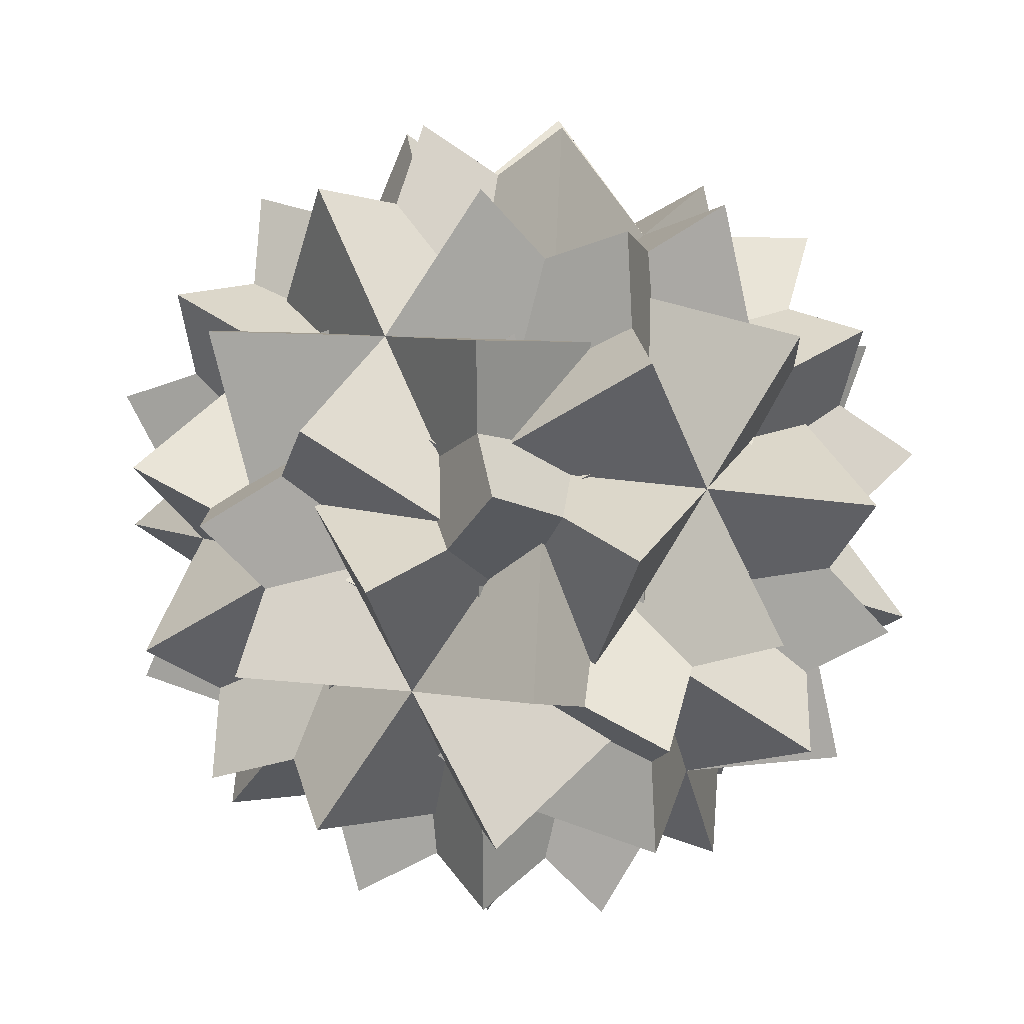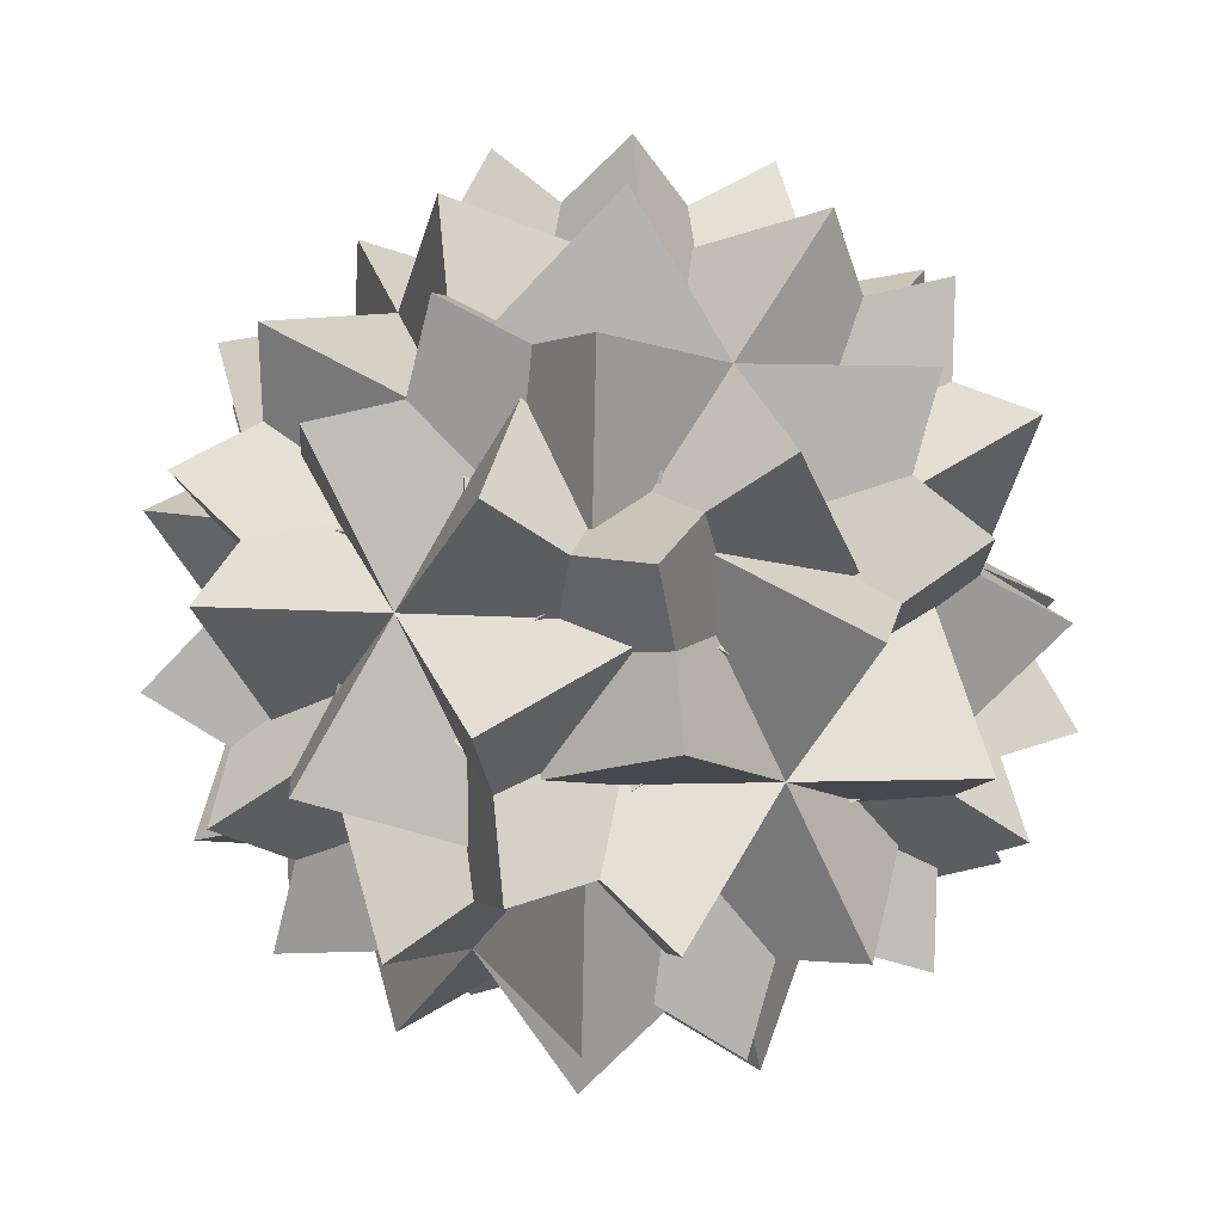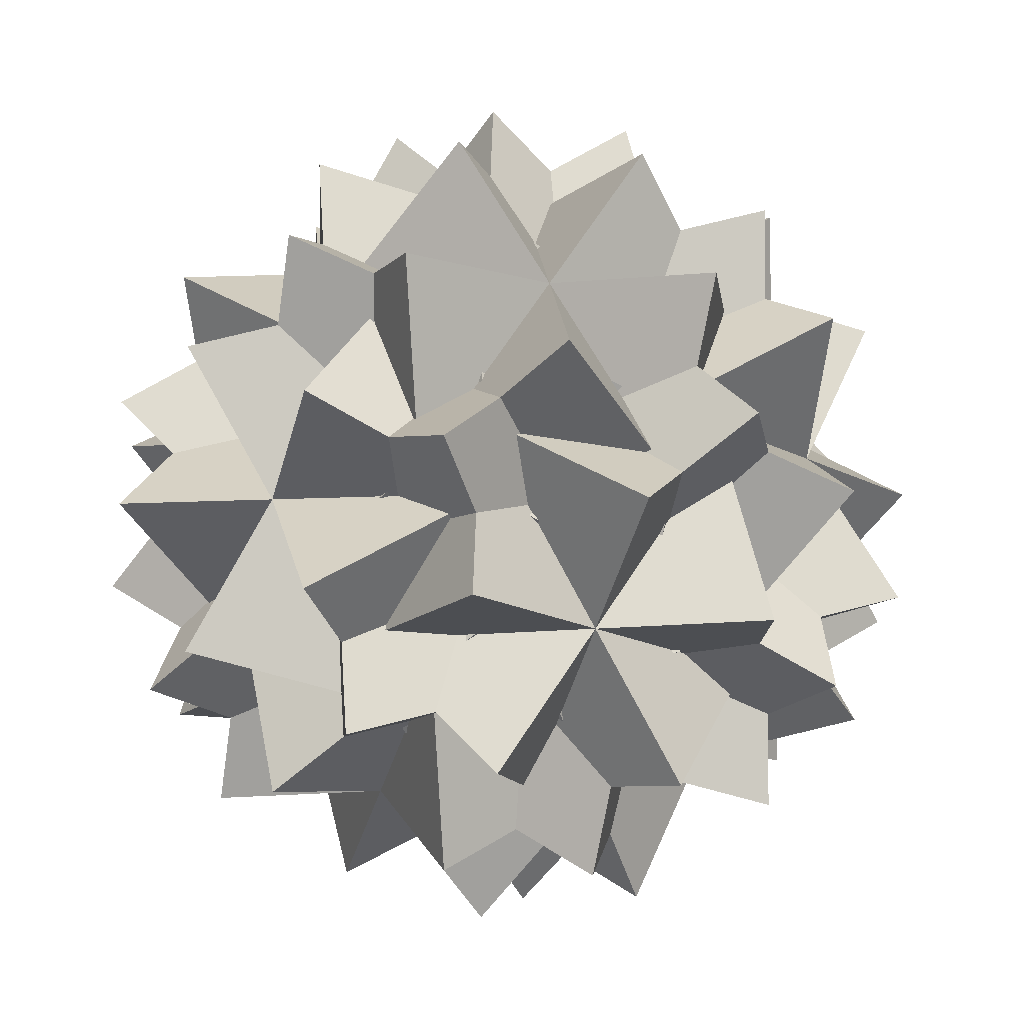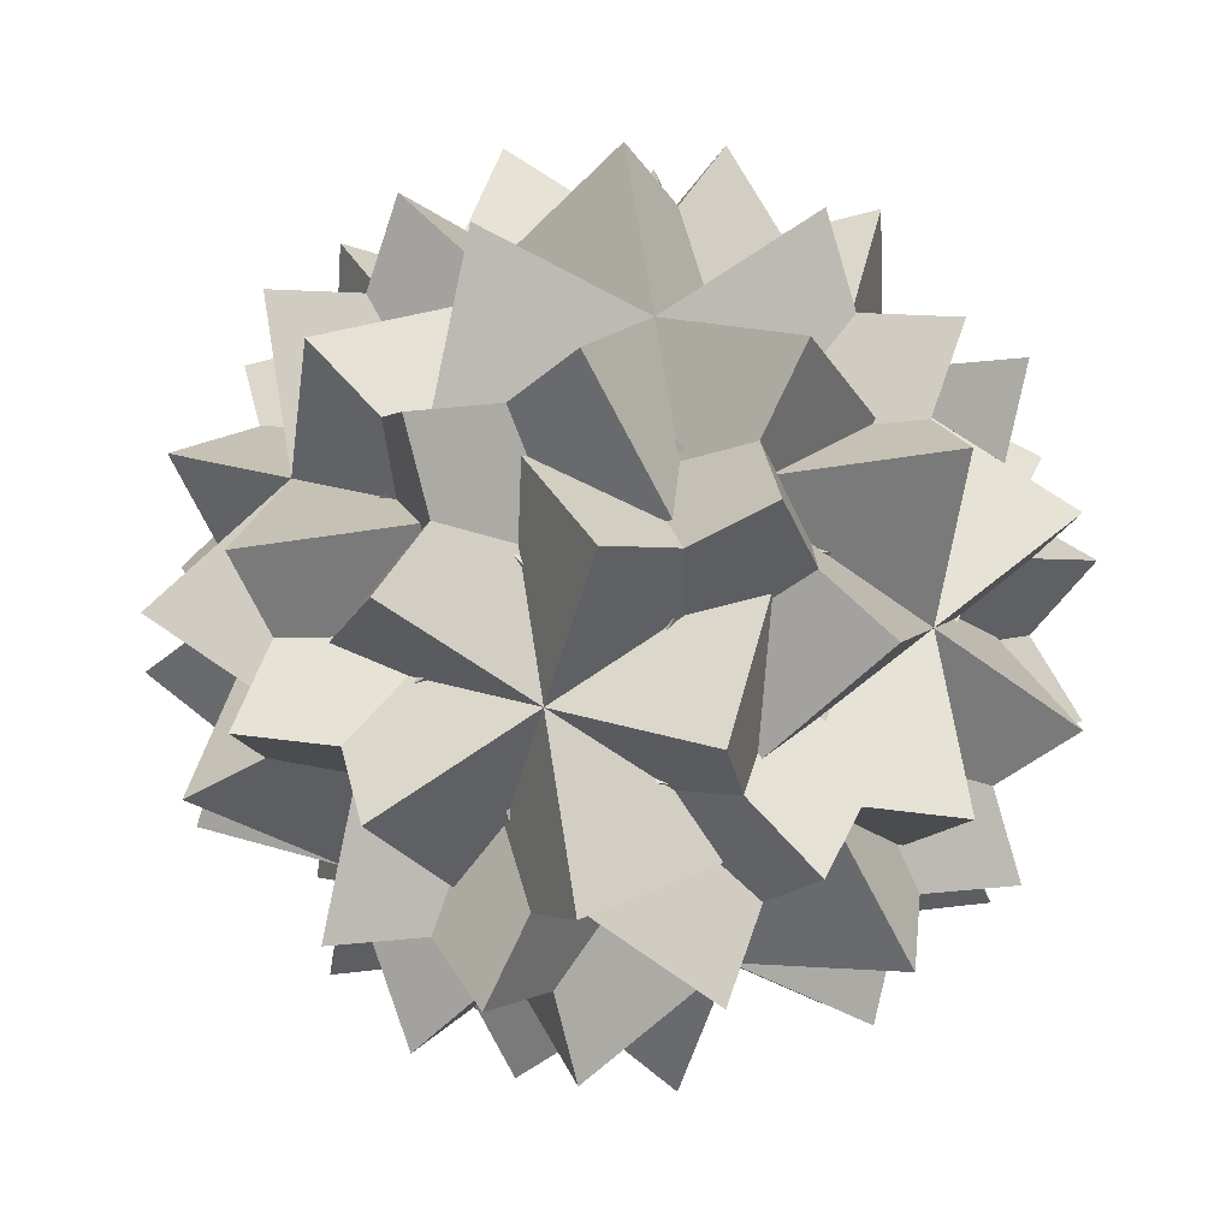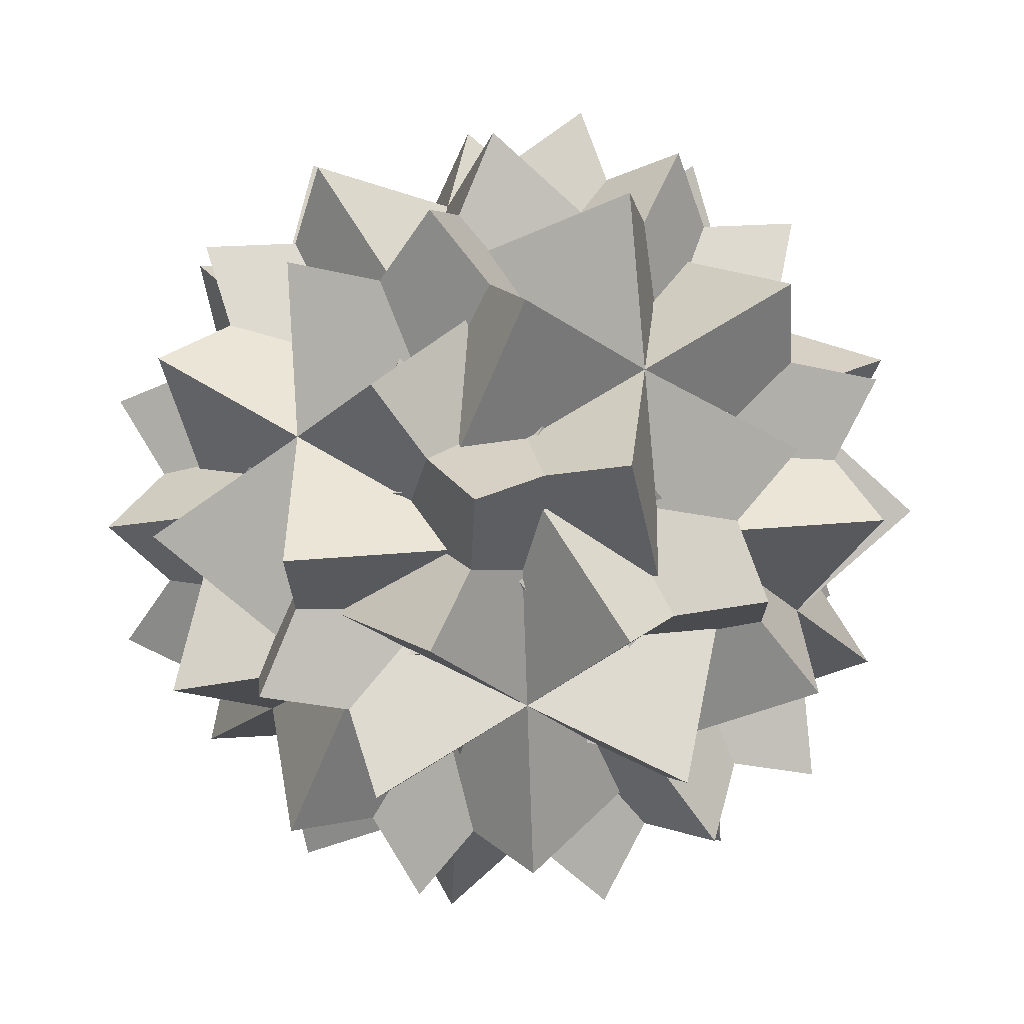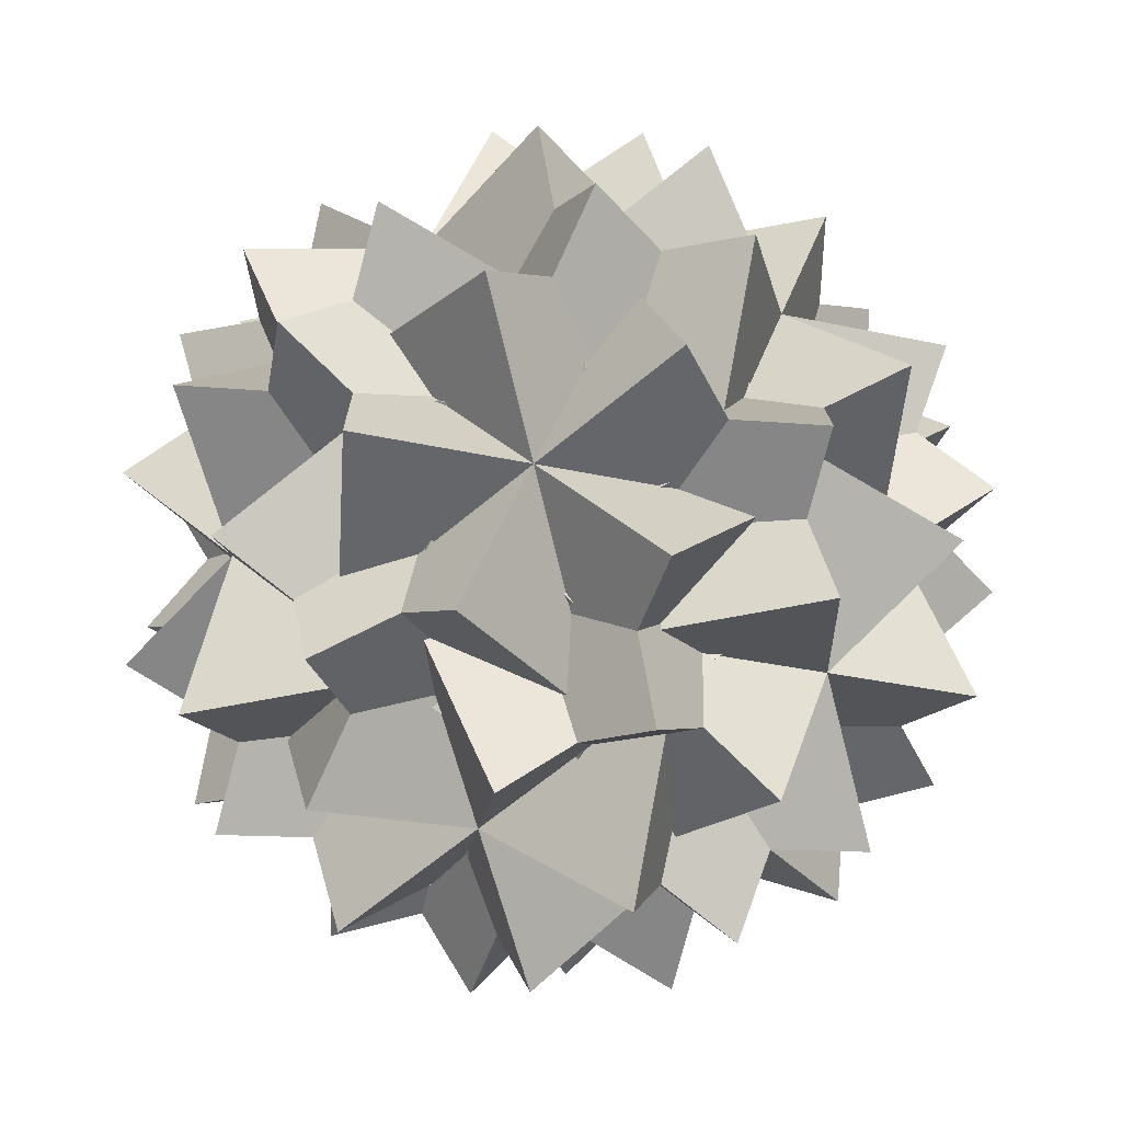
<metadata>
{"format":"obj","ext":"obj","renderer":"f3d","projection":"perspective","resolution":1024,"background":"white","views":[{"elev":-79.4,"azim":-48.3,"up":"+Y"},{"elev":27.4,"azim":-49.1,"up":"+Y"},{"elev":-16.8,"azim":176.4,"up":"+Z"},{"elev":17.8,"azim":-102.4,"up":"+Z"},{"elev":62.9,"azim":-179.2,"up":"+Z"},{"elev":-77.2,"azim":179.0,"up":"+Y"}]}
</metadata>
<code>
o Shape_IndexedFaceSet
v -0.7752 1.004 -0.6318
v -0.2247 0.8599 -0.6318
v 0.1851 1.255 -0.6318
v 1.167 -0.4963 -0.6318
v -0.7752 -1.004 -0.6318
v -0.3833 -0.4963 1.271
v -0.4394 0 0.9979
v -0.3833 0.4963 1.271
v 1.361 0.2454 0.3088
v 0.08719 0.8797 -1.107
v -0.5063 0.7246 -1.107
v -1.307 -0.4516 0.3088
v 0.09154 0.6203 1.271
v 1.121 -0.8099 0.3088
v 0.9998 -0.4252 -0.09256
v 1.361 -0.2454 0.3088
v 0.281 1.379 -0.1667
v -0.9172 0.3067 1.035
v -0.9172 -0.3067 1.035
v 0.281 -1.379 -0.1667
v 0.07469 -0.9662 -0.4999
v -0.3488 -1.065 -0.8669
v -1.229 -0.1517 0.6892
v -0.3478 1.331 -0.3379
v 1.146 0.4687 0.6892
v 0.8252 -0.7583 -0.8669
v -0.6486 -1.185 0.4277
v -0.8148 -0.7034 0.174
v -0.7981 -1.159 -0.1667
v -0.2547 0.375 -1.342
v 1.389 -0.05155 -0.2725
v 1.001 -0.965 -0.2725
v -0.4467 -0.07667 -1.342
v -0.6821 -0.172 -0.8332
v -1.039 -0.6067 -0.748
v 0.7081 -1.227 0.02139
v -0.05328 0 1.416
v 0.7081 1.227 0.02139
v -1.039 0.6067 -0.748
v 0.2207 -0.927 -1.048
v 0.6099 -1.121 -0.6158
v 0.7103 -0.2645 1.197
v 0.6821 0.172 0.8332
v 0.4171 0.2578 1.329
v -0.7081 1.227 -0.02139
v -1.205 -0.7056 -0.2402
v -0.9631 -0.7478 0.7216
v -0.5886 1.206 0.4541
v -0.07469 0.9662 0.4999
v 0.2244 0.9953 0.9831
v -0.5612 -0.8521 0.9831
v -1.219 -0.02085 -0.7216
v -0.853 0.3067 -1.089
v 1.085 0.6203 -0.6681
v 0.8148 0.7034 -0.174
v 1.331 0.4687 -0.1272
v 0.2547 -0.375 1.342
v -0.3115 -1.344 -0.3219
v -1.302 0.4004 -0.3887
v 0.5612 0.8521 -0.9831
v 0.6862 0.711 1.015
v 1.161 -0.1342 0.8015
v 0.7958 0.4342 -1.089
v 0.4394 -0 -0.9979
v 0.5501 -0.5214 -1.197
v 1.039 -0.6067 0.748
v 0.4015 1.276 0.4672
v -0.101 1.406 0.1403
v 1.229 0.1517 -0.6892
v -0.5618 -0.6412 -1.132
v -0.2361 -1.159 0.7803
v -0.8252 0.7583 0.8669
v 1.098 0.8436 0.2989
v 0.6996 1.089 -0.5763
v -1.022 0.8797 0.4341
v -0.9998 0.4252 0.09256
v -1.24 0.3307 0.5994
v -0.281 -1.379 0.1667
v 0.08298 -0.1811 -1.403
v 0.2348 0.4094 -1.336
v -1.361 -0.2454 -0.3088
v -0.3875 0.9522 0.975
v 0.6491 -0.7668 0.9991
v 0.2247 -0.8599 0.6318
v 0.7149 -1.117 0.4995
v -0.09154 -0.6203 -1.271
v -1.413 0.0345 0.09086
v -1.061 0.9228 -0.1766
v 0.7752 1.004 0.6318
v 0.9906 -0.1411 -1.003
v 0.1678 -1.359 0.3643
v 0.06129 -0.7928 1.173
v -0.08456 0.3236 -0.6318
v -0.5513 0 0.4551
v 0.01298 0.697 -0.1583
v -0.3522 0.6016 -0.1583
v 0.7129 0.02872 0.04466
v 0.4739 -0.5334 0.04466
v -0.01963 0.1887 0.6892
v -0.01963 -0.1887 0.6892
v 0.291 -0.457 -0.4664
v -0.4125 0.3708 -0.4509
v 0.1784 0.5252 -0.4509
v -0.4903 -0.4747 -0.2127
v -0.3415 -0.5007 0.3791
v 0.4915 -0.4141 -0.3131
v 0.6392 -0.0667 -0.3131
v -0.5608 0.166 -0.411
v -0.3482 -0.3054 0.5445
v -0.3482 0.3054 0.5445
v -0.276 -0.5944 -0.2855
v -0.03651 -0.7137 -0.01925
v 0.1923 0.3111 0.6142
v 0.4843 -0.2089 0.4825
v -0.5919 -0.2218 0.3339
v -0.6838 -0.2058 -0.03187
v 0.1392 0.6982 0.06446
v 0.6107 -0.2597 0.2657
v -0.3816 -0.4173 -0.4373
v -0.1563 -0.2157 -0.6634
v 0.6525 0.2647 0.1233
v 0.4071 0.4157 -0.4153
v 0.3139 -0.6287 -0.131
v -0.07362 -0.4357 -0.5619
v 0.6499 0.06991 0.2894
v 0.4695 0.3913 0.3707
v -0.02555 0.08684 -0.7091
v -0.2787 -0.657 0.04127
v -0.03715 0.4188 0.5782
v -0.3463 0.499 0.377
v -0.2671 0.1448 -0.6471
v -0.6316 -0.1814 -0.2813
v 0.2639 0.6465 -0.153
v 0.4156 0.5532 0.1798
v -0.6763 -0.002771 0.2317
v -0.459 0.5439 0.06712
v 0.2015 -0.05986 0.6832
v 0.4396 -0.252 -0.5043
v 0.533 0.1115 -0.4631
v -0.2374 0.6717 0.05949
v 0.2629 0.5419 0.385
v 0.2609 -0.655 0.1181
v 0.1953 -0.3067 0.6155
v 0.6472 0.1798 -0.2445
v -0.5655 0.3616 -0.2458
v -0.6998 0.02376 -0.1441
v 0.2455 0.3209 -0.5897
v 0.09437 -0.2672 -0.6563
v -0.1414 -0.4557 0.5323
v -0.1008 -0.671 0.2248
v -0.5275 0.3187 0.3622
v 0.4439 -0.4298 0.3595
f 93 5 1
f 93 1 2
f 93 2 3
f 93 3 4
f 93 4 5
f 94 1 5
f 94 5 6
f 94 6 7
f 94 7 8
f 94 8 1
f 95 2 1
f 95 1 8
f 95 8 9
f 95 9 10
f 95 10 2
f 96 3 2
f 96 2 11
f 96 11 12
f 96 12 13
f 96 13 3
f 97 4 3
f 97 3 13
f 97 13 14
f 97 14 15
f 97 15 4
f 98 5 4
f 98 4 15
f 98 15 16
f 98 16 6
f 98 6 5
f 99 7 6
f 99 6 16
f 99 16 17
f 99 17 18
f 99 18 7
f 100 8 7
f 100 7 19
f 100 19 20
f 100 20 9
f 100 9 8
f 101 10 9
f 101 9 20
f 101 20 21
f 101 21 22
f 101 22 10
f 102 2 10
f 102 10 22
f 102 22 23
f 102 23 24
f 102 24 2
f 103 11 2
f 103 2 24
f 103 24 25
f 103 25 26
f 103 26 11
f 104 12 11
f 104 11 26
f 104 26 27
f 104 27 28
f 104 28 12
f 105 13 12
f 105 12 28
f 105 28 29
f 105 29 14
f 105 14 13
f 106 15 14
f 106 14 29
f 106 29 30
f 106 30 31
f 106 31 15
f 107 16 15
f 107 15 32
f 107 32 33
f 107 33 17
f 107 17 16
f 108 18 17
f 108 17 33
f 108 33 34
f 108 34 35
f 108 35 18
f 109 7 18
f 109 18 35
f 109 35 36
f 109 36 37
f 109 37 7
f 110 19 7
f 110 7 37
f 110 37 38
f 110 38 39
f 110 39 19
f 111 20 19
f 111 19 39
f 111 39 40
f 111 40 21
f 111 21 20
f 112 22 21
f 112 21 41
f 112 41 42
f 112 42 23
f 112 23 22
f 113 24 23
f 113 23 42
f 113 42 43
f 113 43 25
f 113 25 24
f 114 26 25
f 114 25 43
f 114 43 44
f 114 44 27
f 114 27 26
f 115 28 27
f 115 27 44
f 115 44 45
f 115 45 46
f 115 46 28
f 116 29 28
f 116 28 47
f 116 47 48
f 116 48 30
f 116 30 29
f 117 31 30
f 117 30 48
f 117 48 49
f 117 49 50
f 117 50 31
f 118 15 31
f 118 31 50
f 118 50 51
f 118 51 32
f 118 32 15
f 119 33 32
f 119 32 51
f 119 51 52
f 119 52 34
f 119 34 33
f 120 35 34
f 120 34 53
f 120 53 54
f 120 54 36
f 120 36 35
f 121 37 36
f 121 36 54
f 121 54 55
f 121 55 38
f 121 38 37
f 122 39 38
f 122 38 55
f 122 55 56
f 122 56 40
f 122 40 39
f 123 21 40
f 123 40 56
f 123 56 57
f 123 57 58
f 123 58 21
f 124 41 21
f 124 21 58
f 124 58 59
f 124 59 60
f 124 60 41
f 125 42 41
f 125 41 60
f 125 60 61
f 125 61 43
f 125 43 42
f 126 44 43
f 126 43 62
f 126 62 63
f 126 63 45
f 126 45 44
f 127 46 45
f 127 45 63
f 127 63 64
f 127 64 65
f 127 65 46
f 128 28 46
f 128 46 65
f 128 65 66
f 128 66 47
f 128 47 28
f 129 48 47
f 129 47 66
f 129 66 67
f 129 67 49
f 129 49 48
f 130 50 49
f 130 49 68
f 130 68 52
f 130 52 51
f 130 51 50
f 131 34 52
f 131 52 68
f 131 68 69
f 131 69 70
f 131 70 34
f 132 53 34
f 132 34 70
f 132 70 71
f 132 71 72
f 132 72 53
f 133 54 53
f 133 53 72
f 133 72 73
f 133 73 55
f 133 55 54
f 134 56 55
f 134 55 74
f 134 74 75
f 134 75 57
f 134 57 56
f 135 58 57
f 135 57 75
f 135 75 76
f 135 76 59
f 135 59 58
f 136 60 59
f 136 59 76
f 136 76 77
f 136 77 61
f 136 61 60
f 137 43 61
f 137 61 77
f 137 77 78
f 137 78 62
f 137 62 43
f 138 63 62
f 138 62 78
f 138 78 79
f 138 79 64
f 138 64 63
f 139 65 64
f 139 64 80
f 139 80 67
f 139 67 66
f 139 66 65
f 140 49 67
f 140 67 80
f 140 80 81
f 140 81 82
f 140 82 49
f 141 68 49
f 141 49 82
f 141 82 83
f 141 83 69
f 141 69 68
f 142 70 69
f 142 69 83
f 142 83 84
f 142 84 71
f 142 71 70
f 143 72 71
f 143 71 84
f 143 84 85
f 143 85 73
f 143 73 72
f 144 55 73
f 144 73 85
f 144 85 86
f 144 86 74
f 144 74 55
f 145 75 74
f 145 74 86
f 145 86 87
f 145 87 76
f 145 76 75
f 146 77 76
f 146 76 88
f 146 88 79
f 146 79 78
f 146 78 77
f 147 64 79
f 147 79 88
f 147 88 89
f 147 89 90
f 147 90 64
f 148 80 64
f 148 64 90
f 148 90 91
f 148 91 81
f 148 81 80
f 149 82 81
f 149 81 91
f 149 91 84
f 149 84 83
f 149 83 82
f 150 85 84
f 150 84 92
f 150 92 87
f 150 87 86
f 150 86 85
f 151 76 87
f 151 87 92
f 151 92 89
f 151 89 88
f 151 88 76
f 152 90 89
f 152 89 92
f 152 92 84
f 152 84 91
f 152 91 90

</code>
